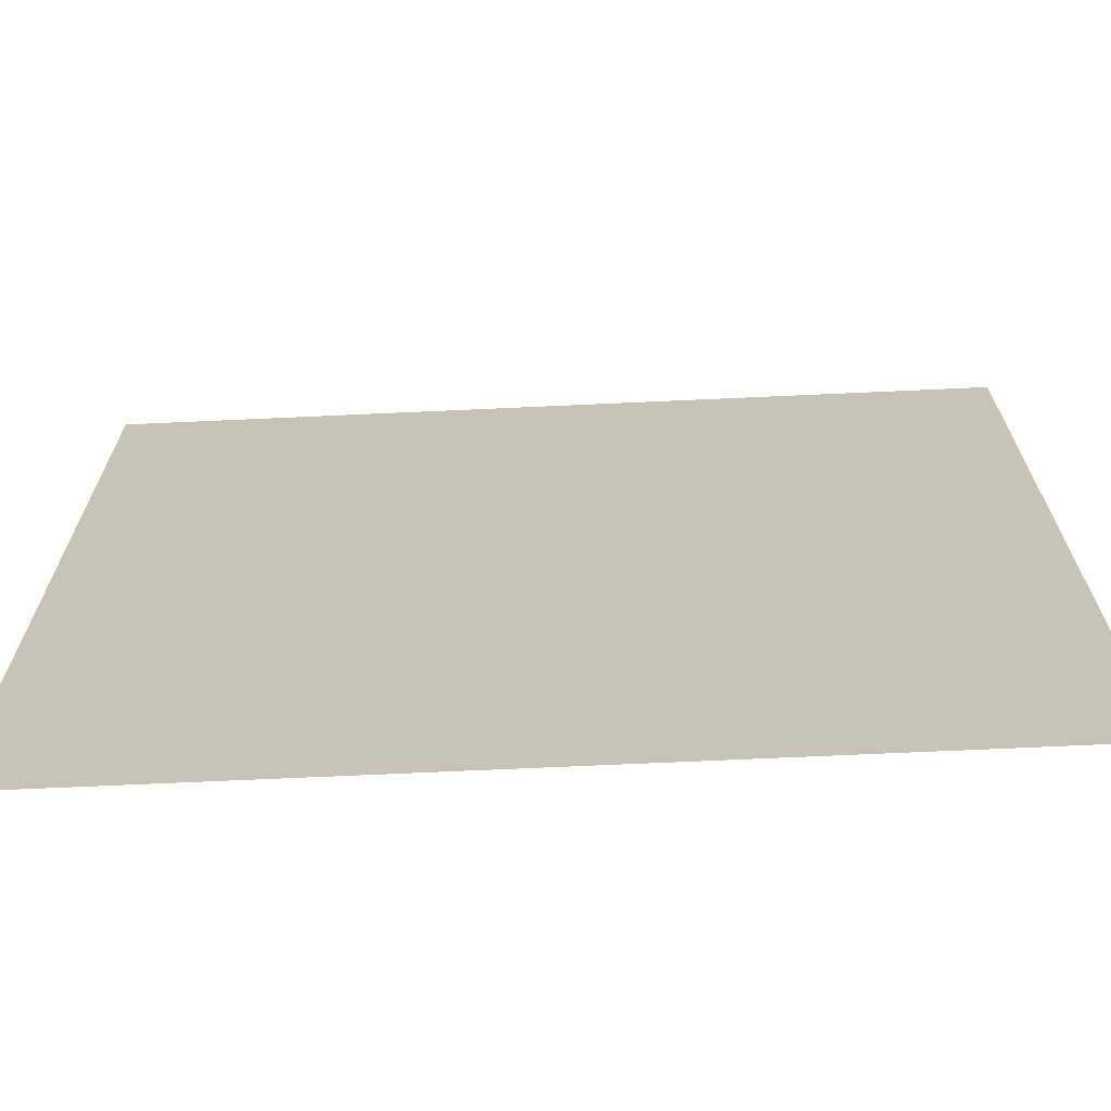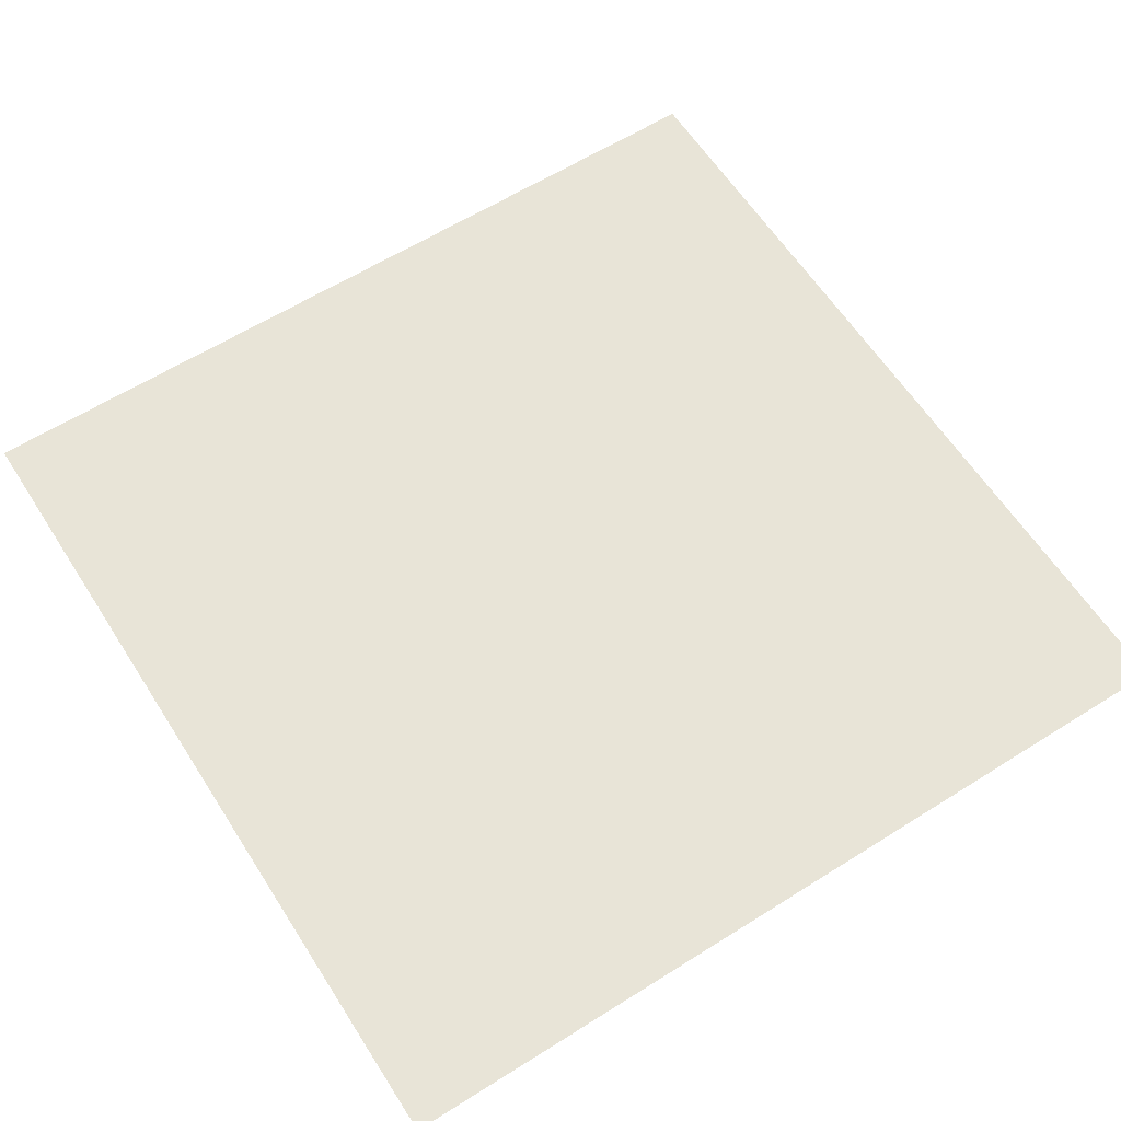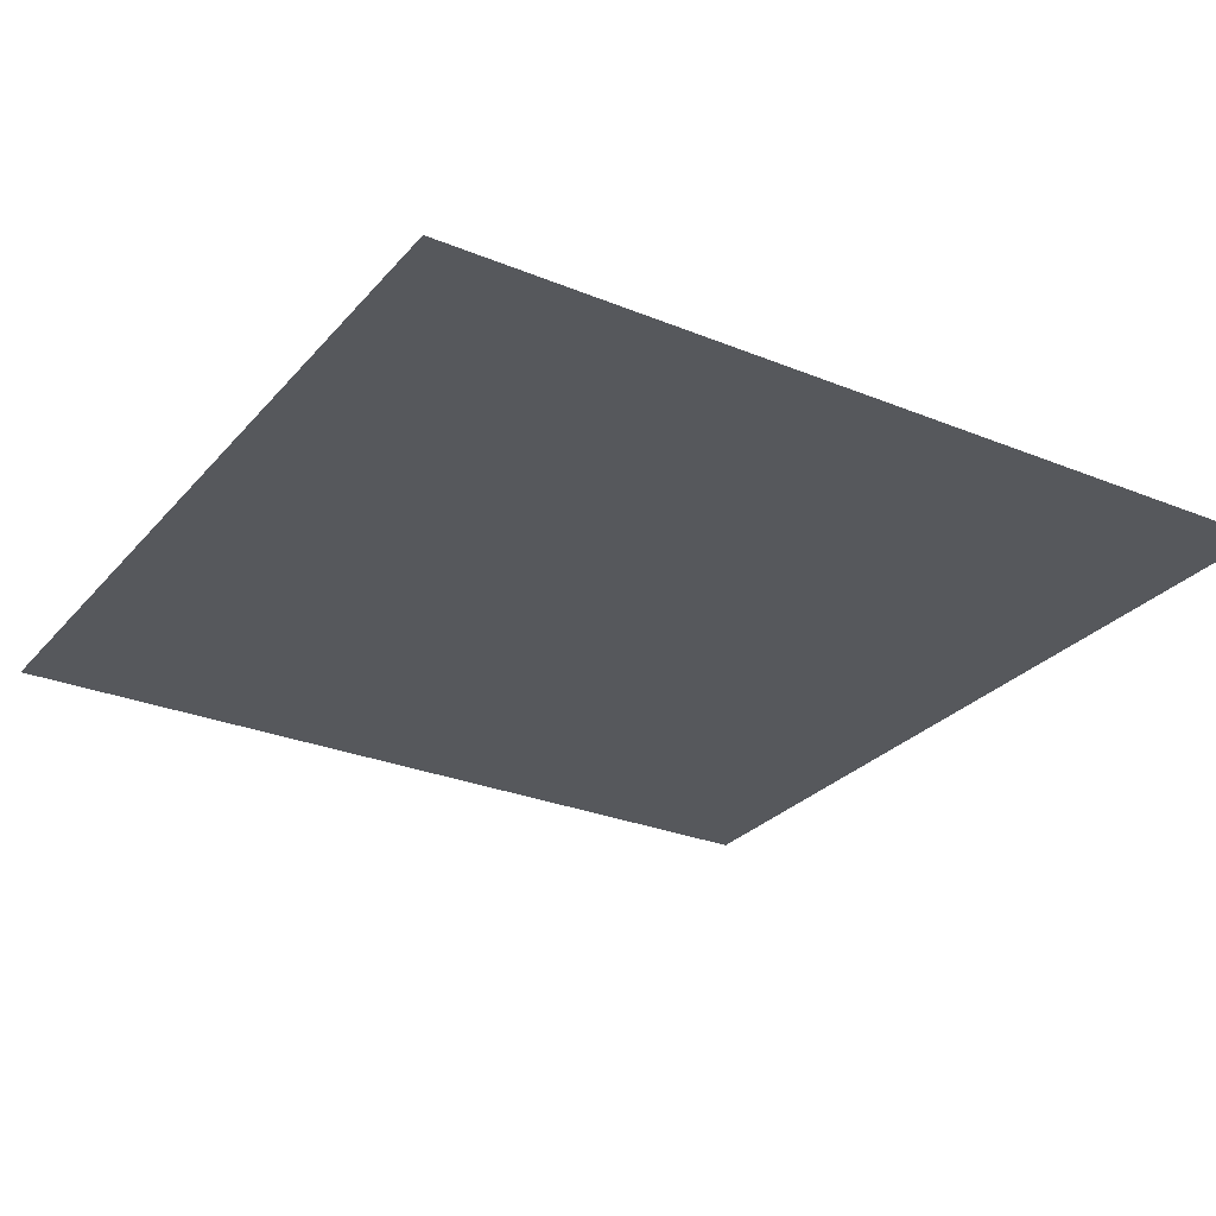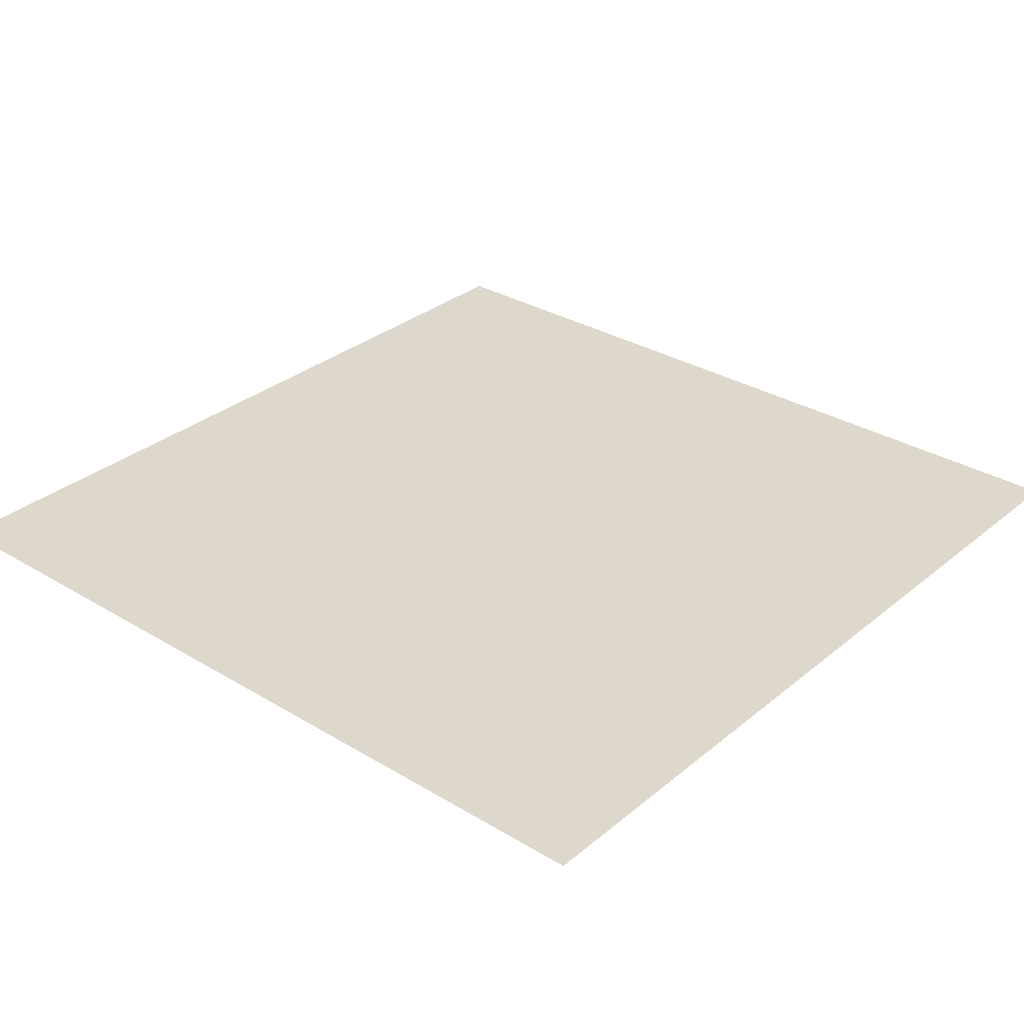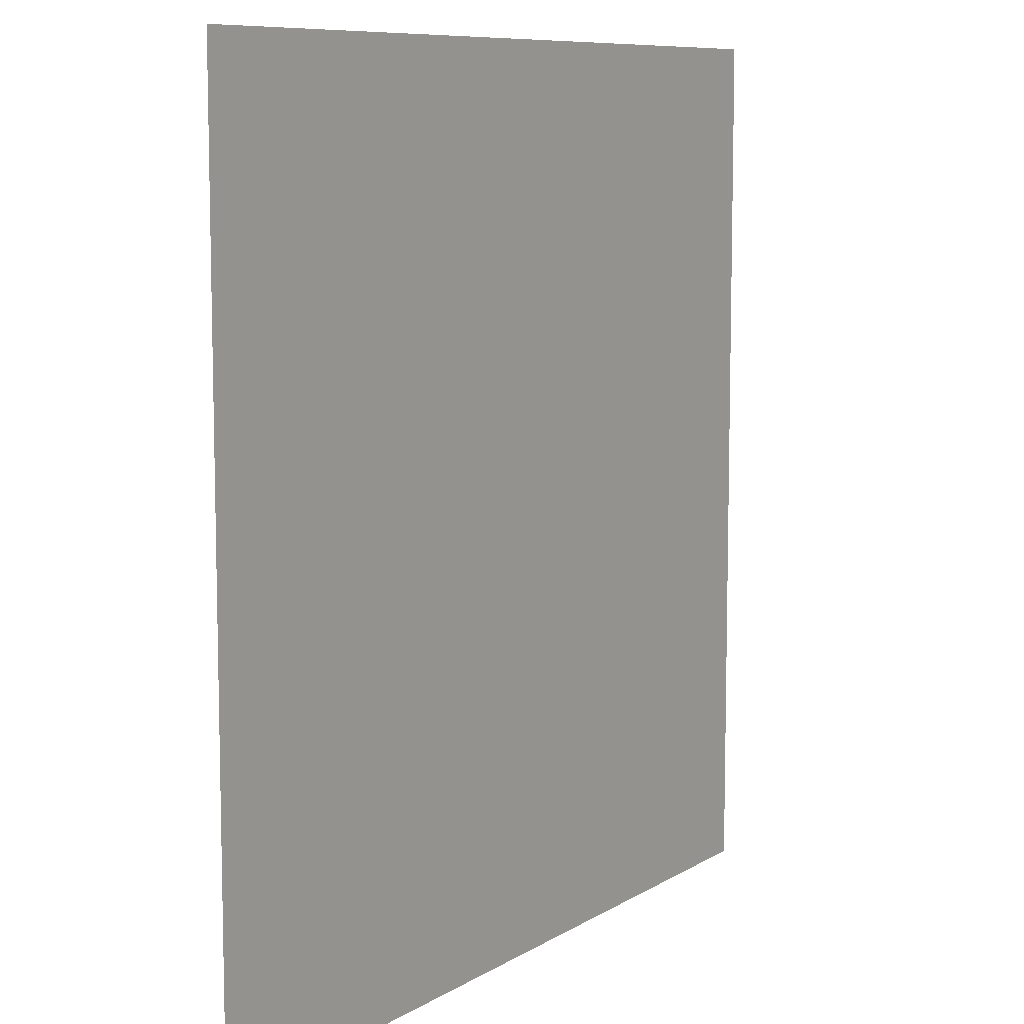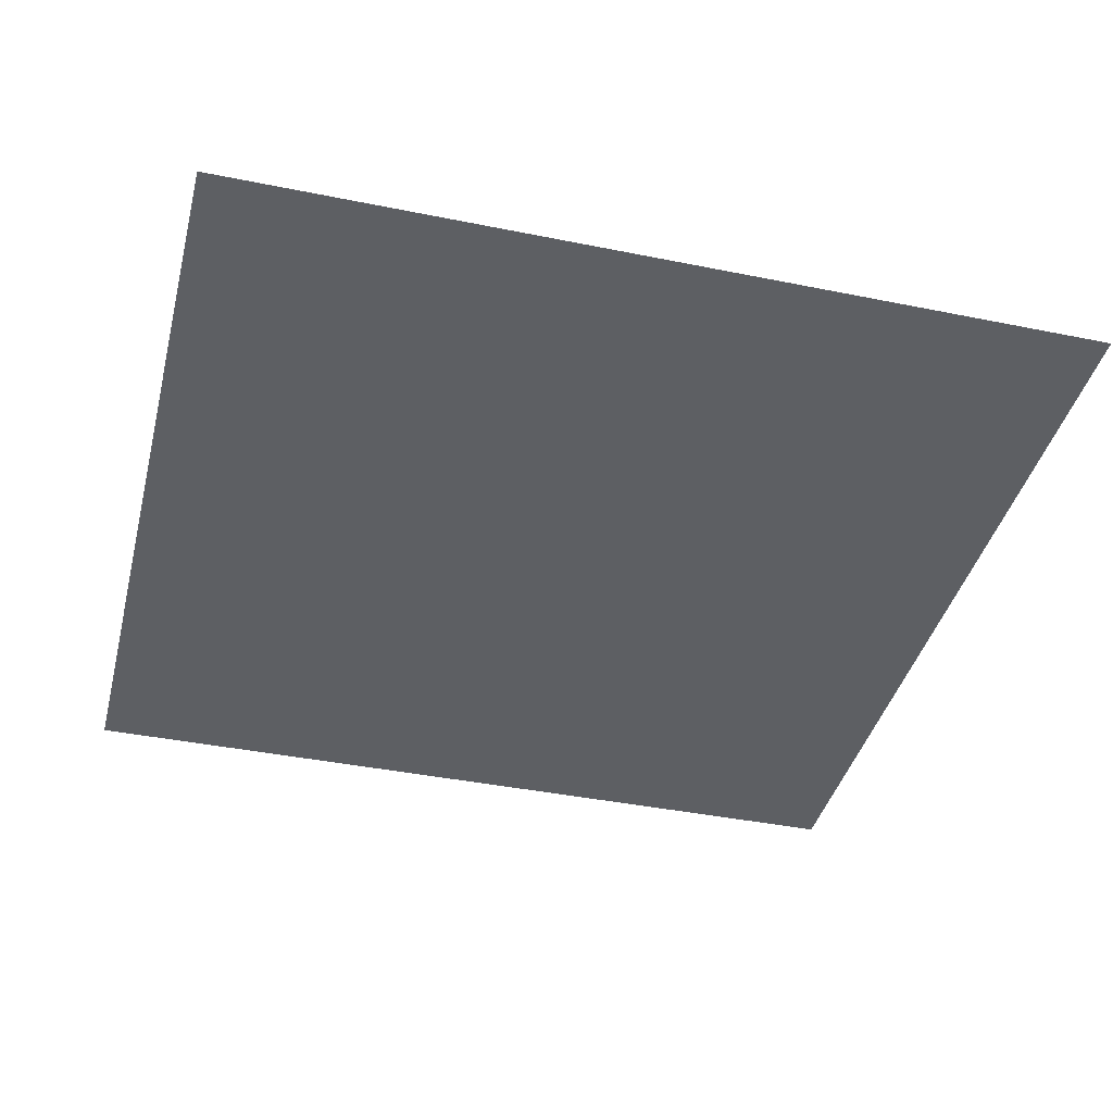
<metadata>
{"format":"obj","ext":"obj","renderer":"f3d","projection":"perspective","resolution":1024,"background":"white","views":[{"elev":-69.7,"azim":-177.4,"up":"+Y"},{"elev":61.3,"azim":57.4,"up":"+Z"},{"elev":-28.0,"azim":-31.9,"up":"+Z"},{"elev":31.2,"azim":-49.3,"up":"+Z"},{"elev":8.8,"azim":-57.5,"up":"+Y"},{"elev":-39.9,"azim":165.9,"up":"+Z"}]}
</metadata>
<code>
o mesh3/mesh3-geometry#mesh3-geometry
v 0.08988 -0.128 0.03559
v -0.09263 0.05451 0.03559
v -0.09263 -0.128 0.03559
v 0.08988 0.05451 0.03559
f 1 2 3
f 2 1 4
f 3 2 1
f 4 1 2

</code>
